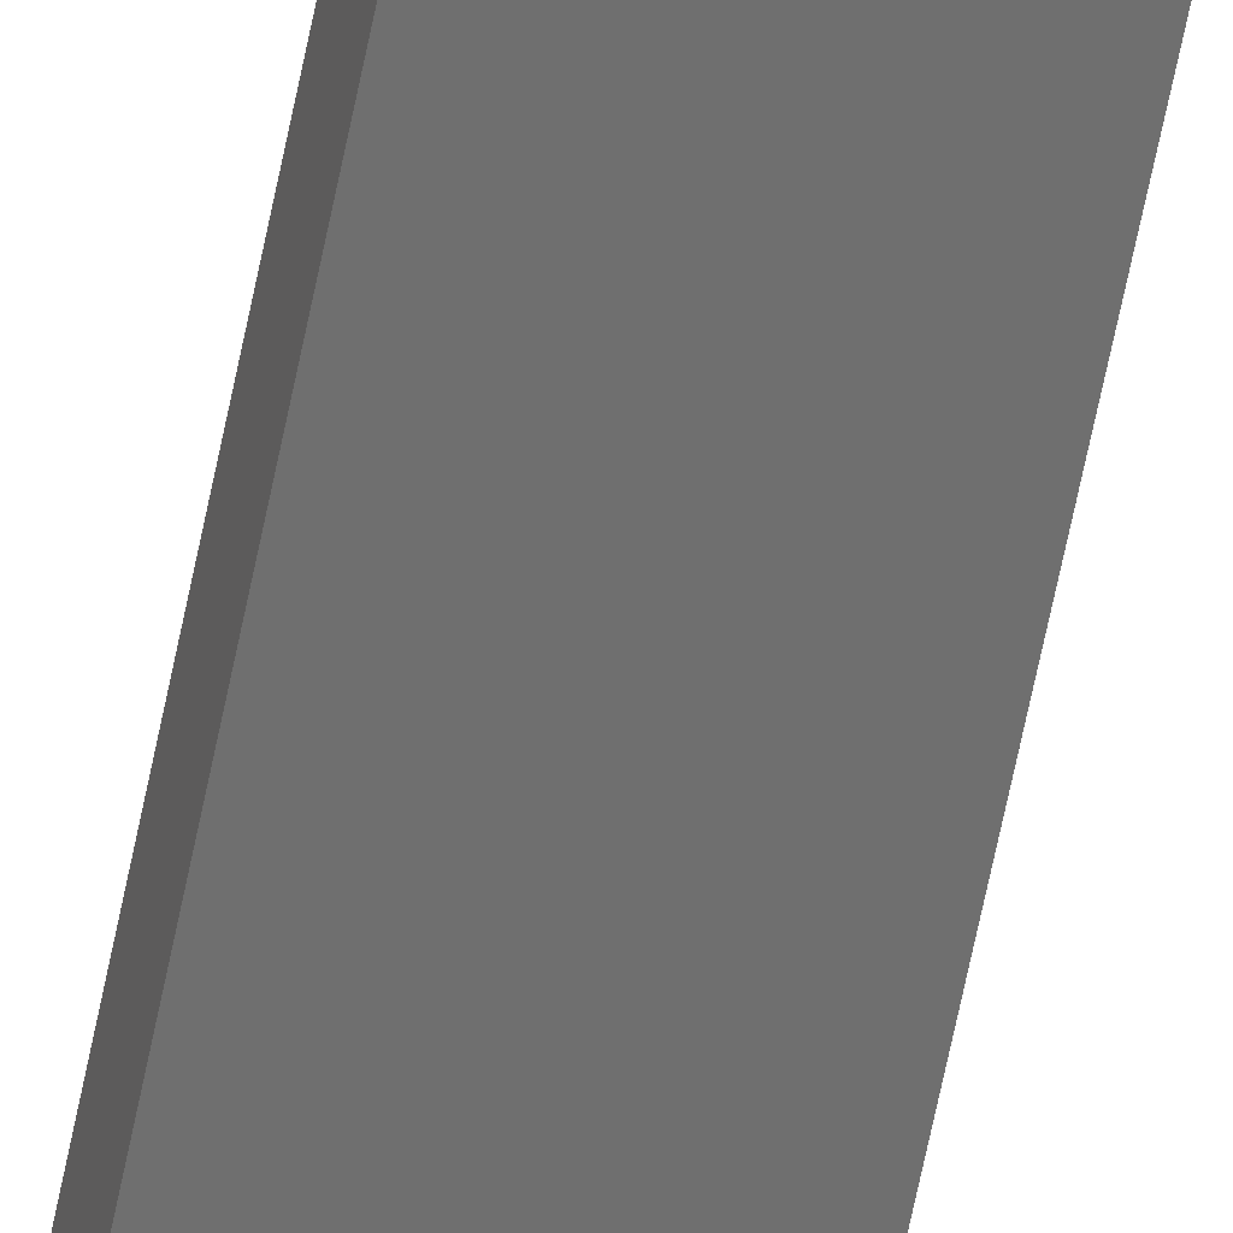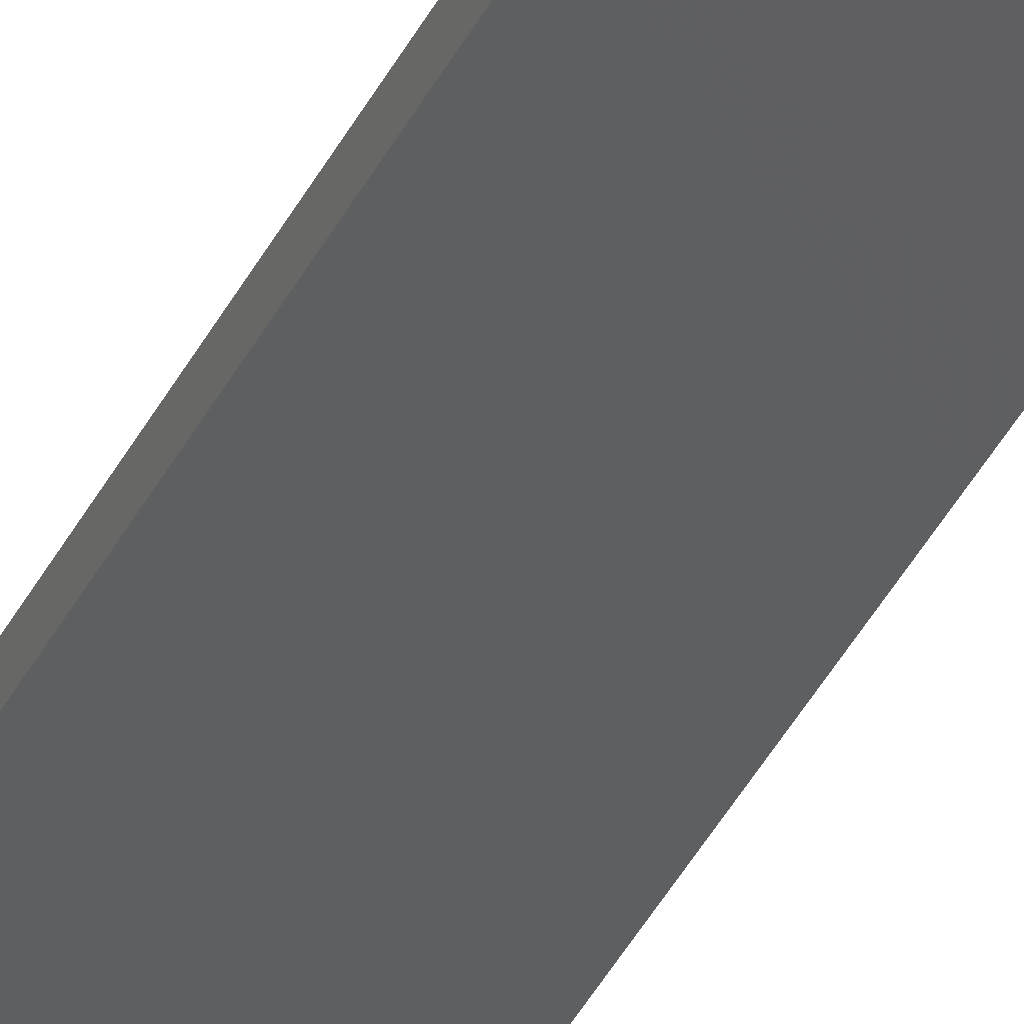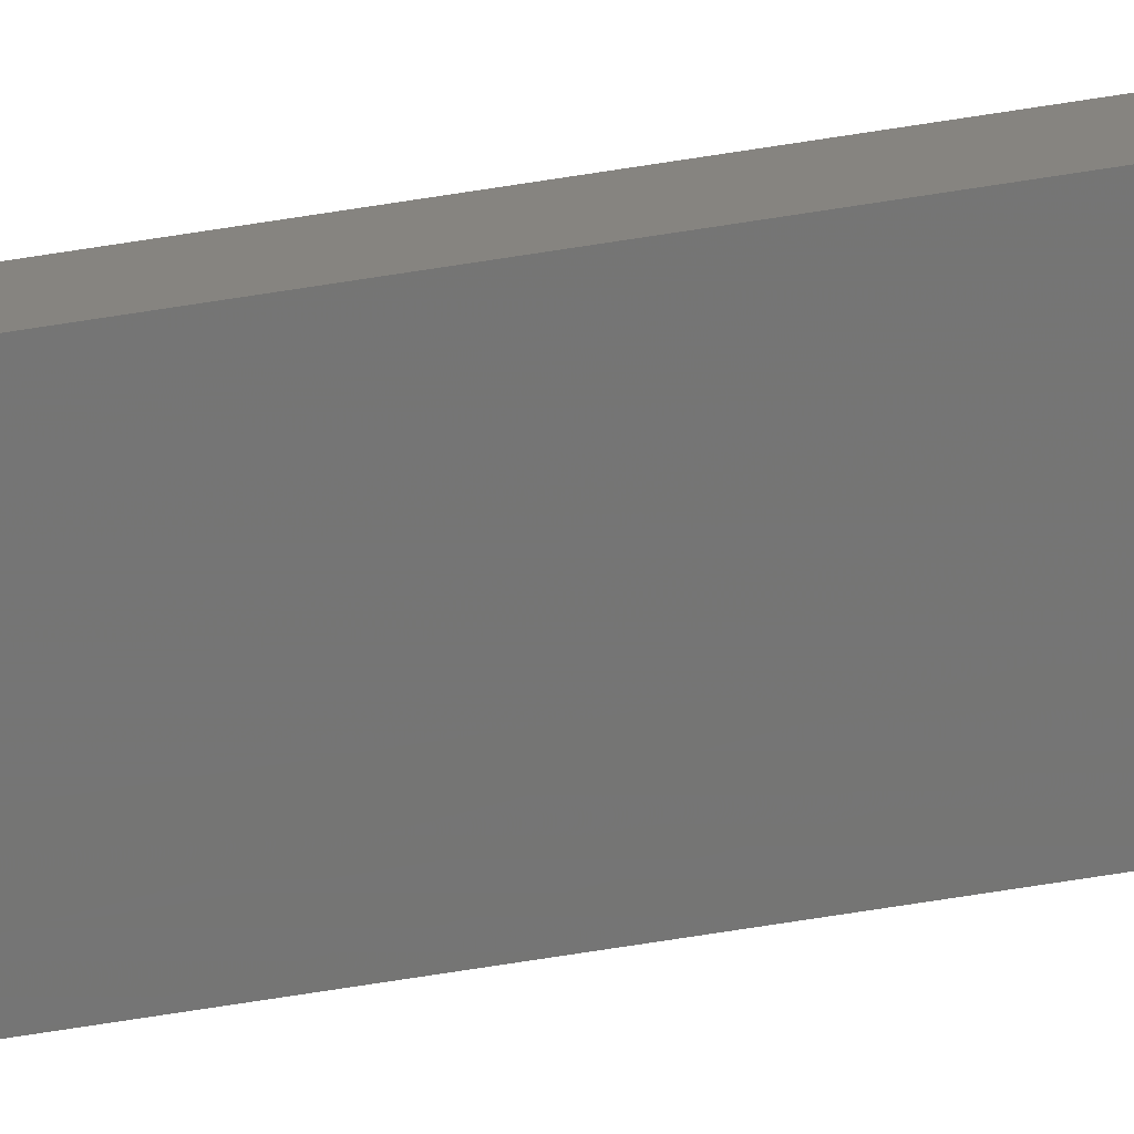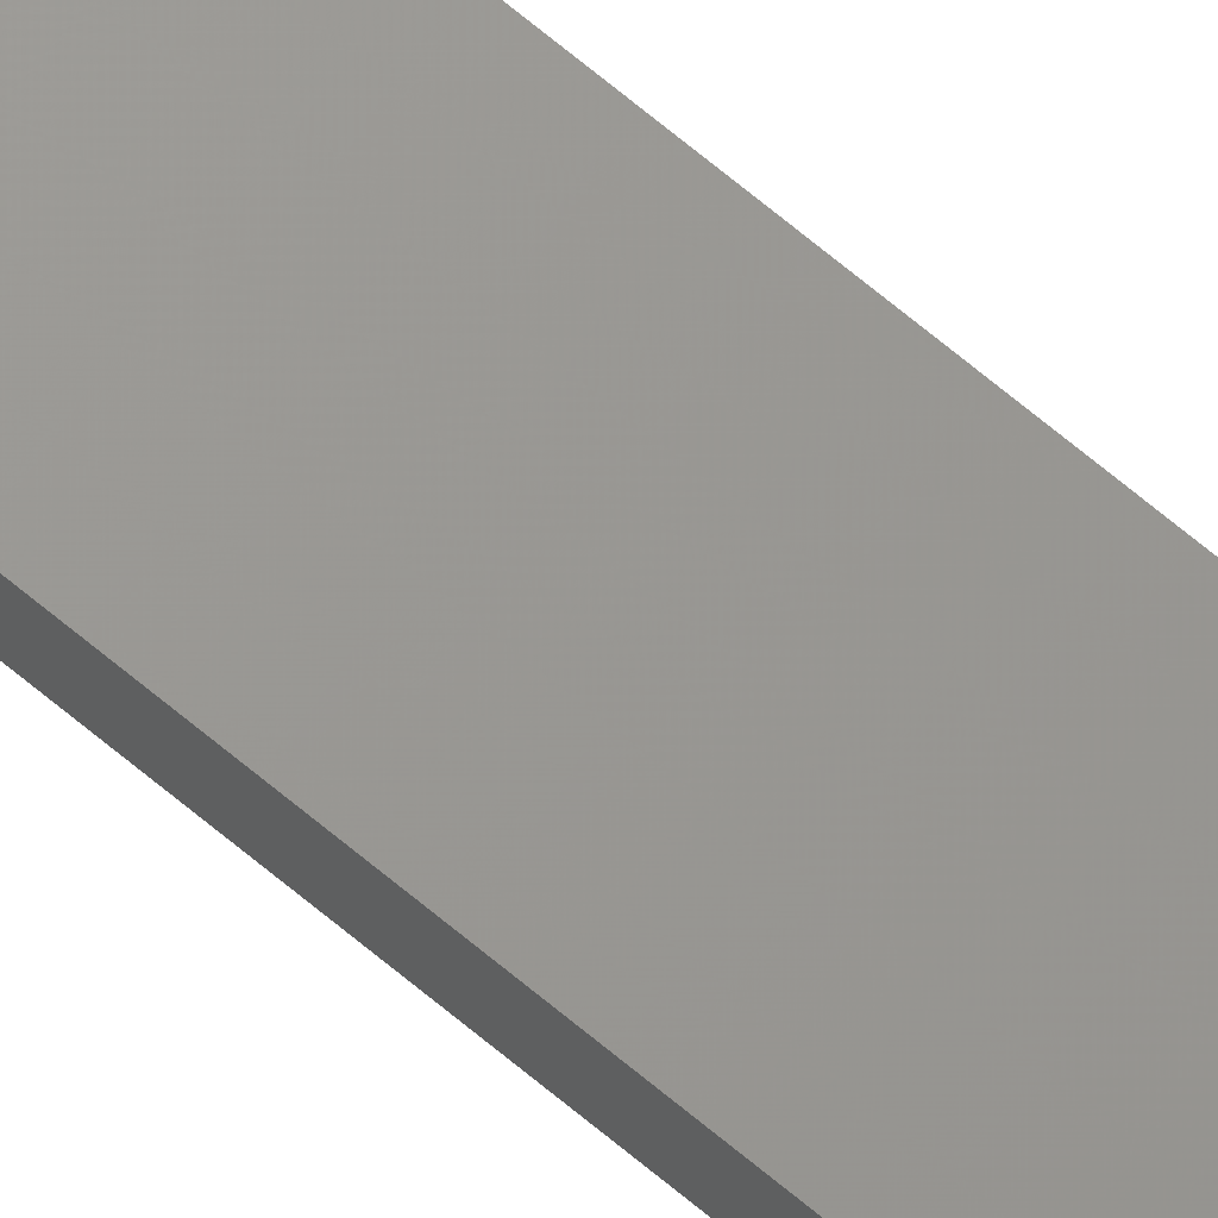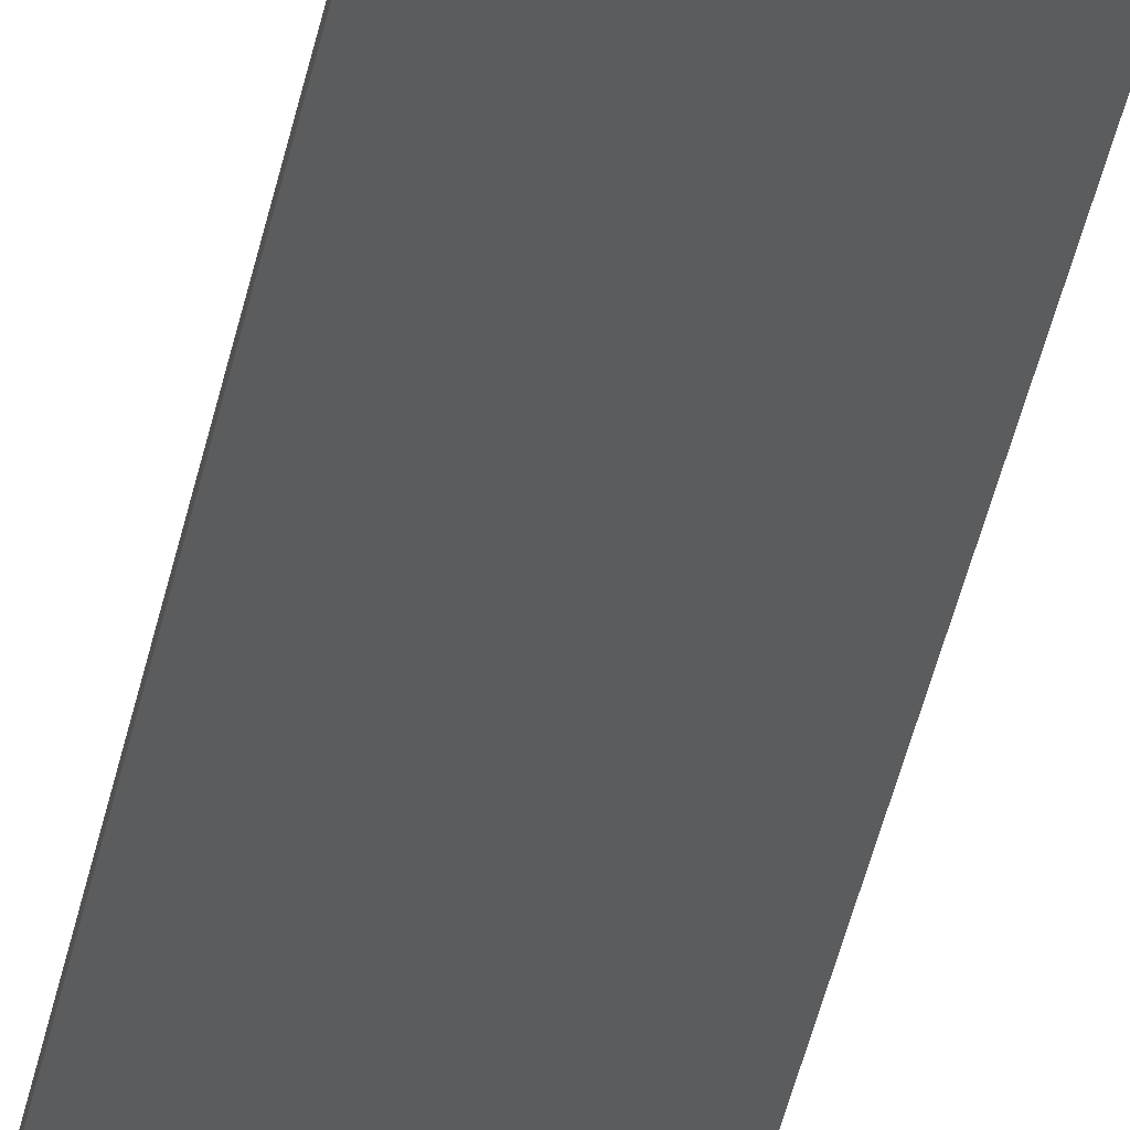
<metadata>
{"format":"stl","ext":"stl","renderer":"f3d","projection":"perspective","resolution":1024,"background":"white","views":[{"elev":-63.7,"azim":-11.3,"up":"+Y"},{"elev":-36.1,"azim":157.2,"up":"+Y"},{"elev":-79.1,"azim":-81.4,"up":"+Y"},{"elev":79.2,"azim":128.5,"up":"+Y"},{"elev":-24.9,"azim":172.7,"up":"+Y"}]}
</metadata>
<code>
# stl→obj: 16 verts, 28 faces
v 19.02 -2.405 -12.4
v 18.96 -2.419 -12.4
v 18.96 -2.419 -15.99
v 19.02 -2.405 -15.99
v 19.09 -2.391 -12.4
v 19.09 -2.391 -15.99
v 19.15 -2.377 -15.99
v 19.15 -2.377 -12.4
v 19.14 -2.328 -12.4
v 19.14 -2.328 -15.99
v 18.95 -2.37 -15.99
v 19.01 -2.356 -12.4
v 19.01 -2.356 -15.99
v 18.95 -2.37 -12.4
v 19.08 -2.342 -12.4
v 19.08 -2.342 -15.99
f 1 2 3
f 1 3 4
f 5 4 6
f 5 6 7
f 5 1 4
f 8 5 7
f 9 8 7
f 9 7 10
f 11 12 13
f 14 12 11
f 13 15 16
f 16 15 10
f 12 15 13
f 15 9 10
f 2 14 11
f 2 11 3
f 9 15 8
f 15 5 8
f 15 12 5
f 12 1 5
f 12 14 1
f 14 2 1
f 16 10 7
f 6 16 7
f 13 16 6
f 4 13 6
f 3 11 13
f 3 13 4

</code>
